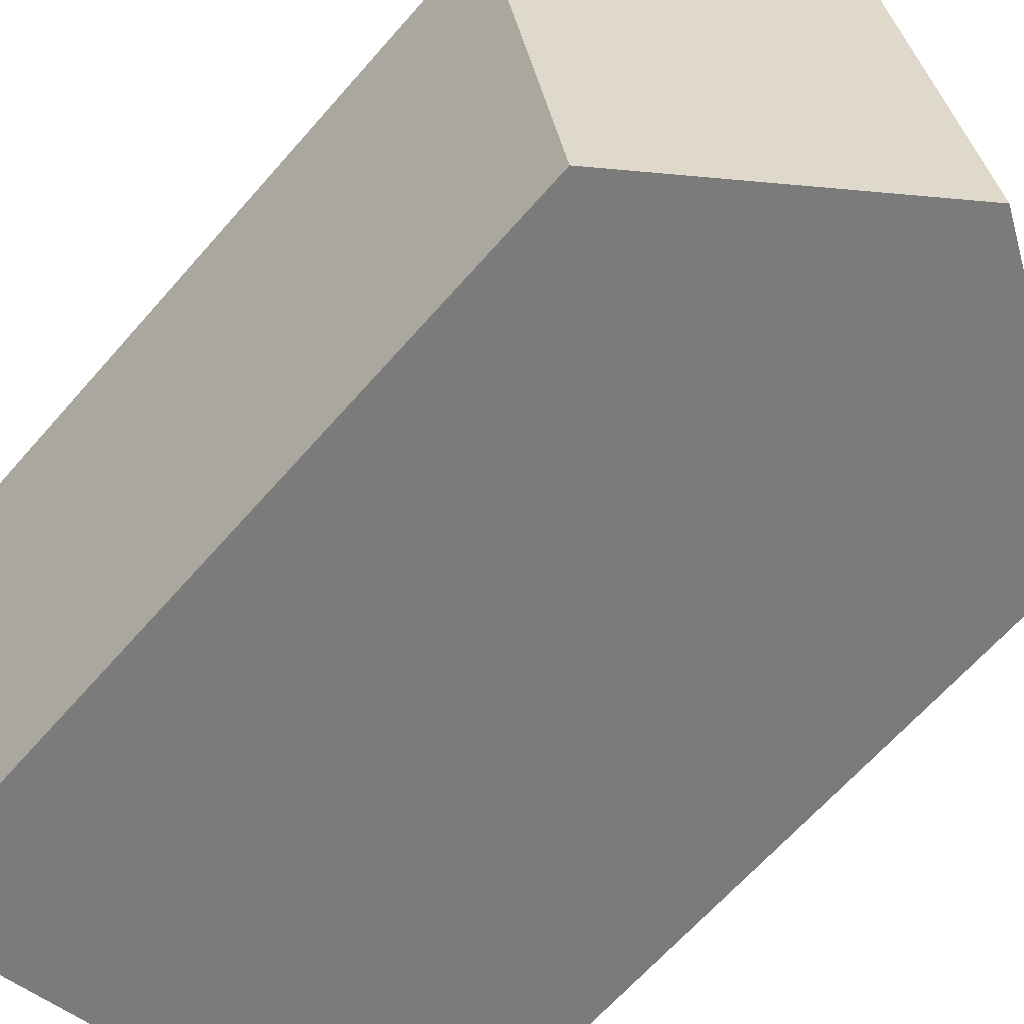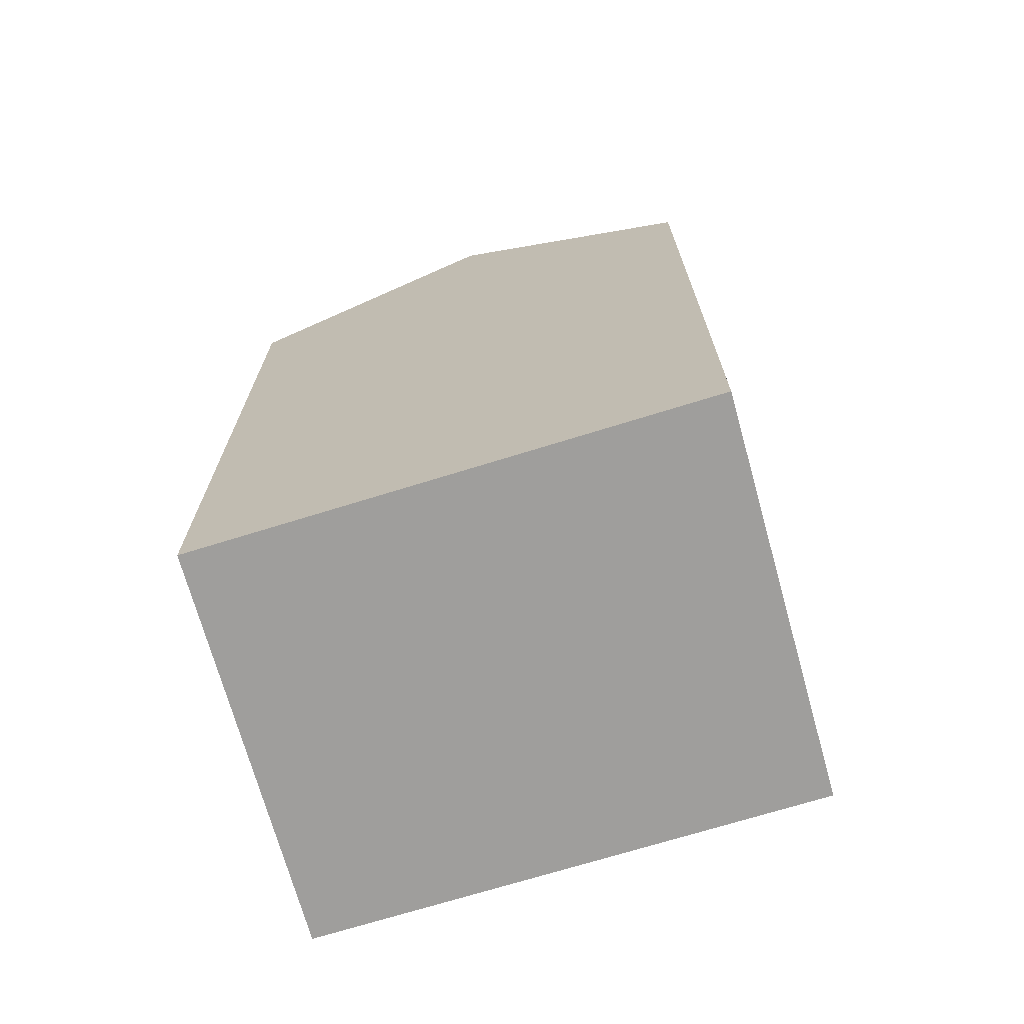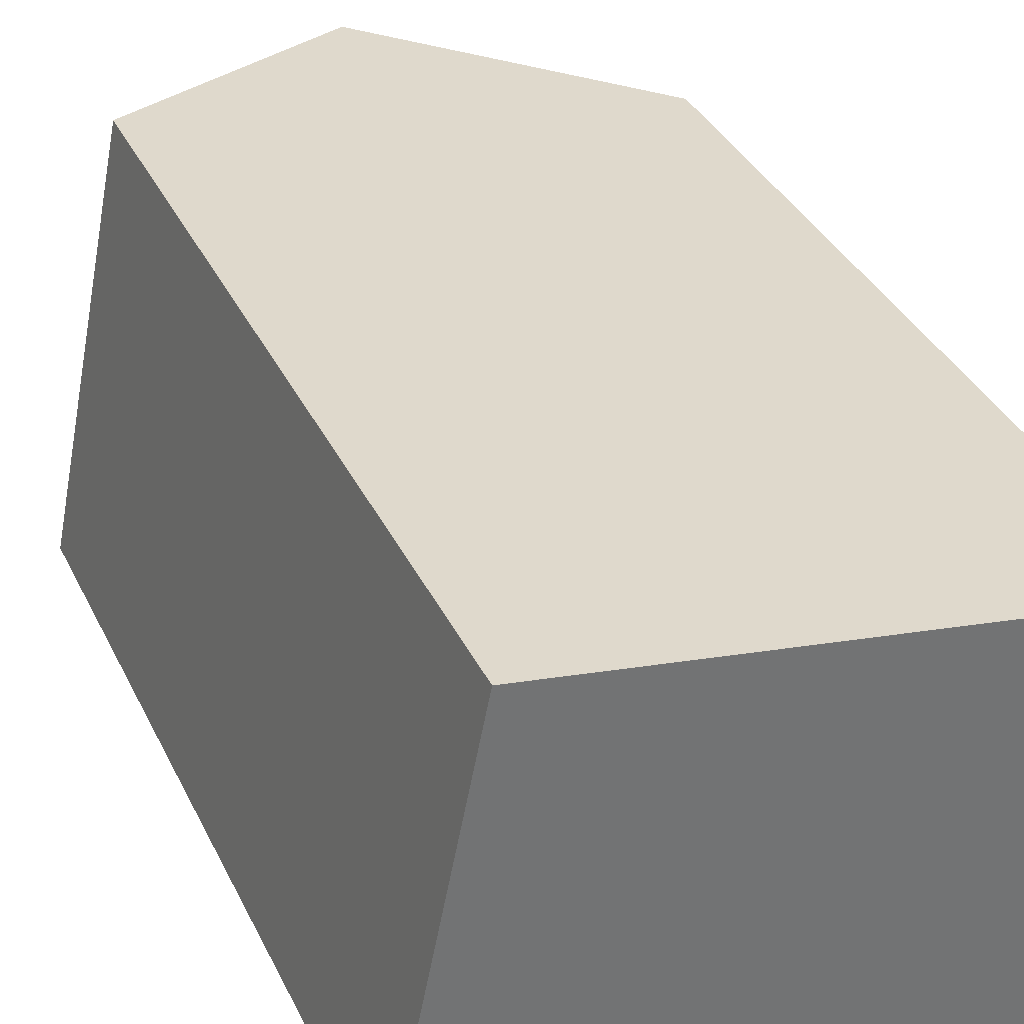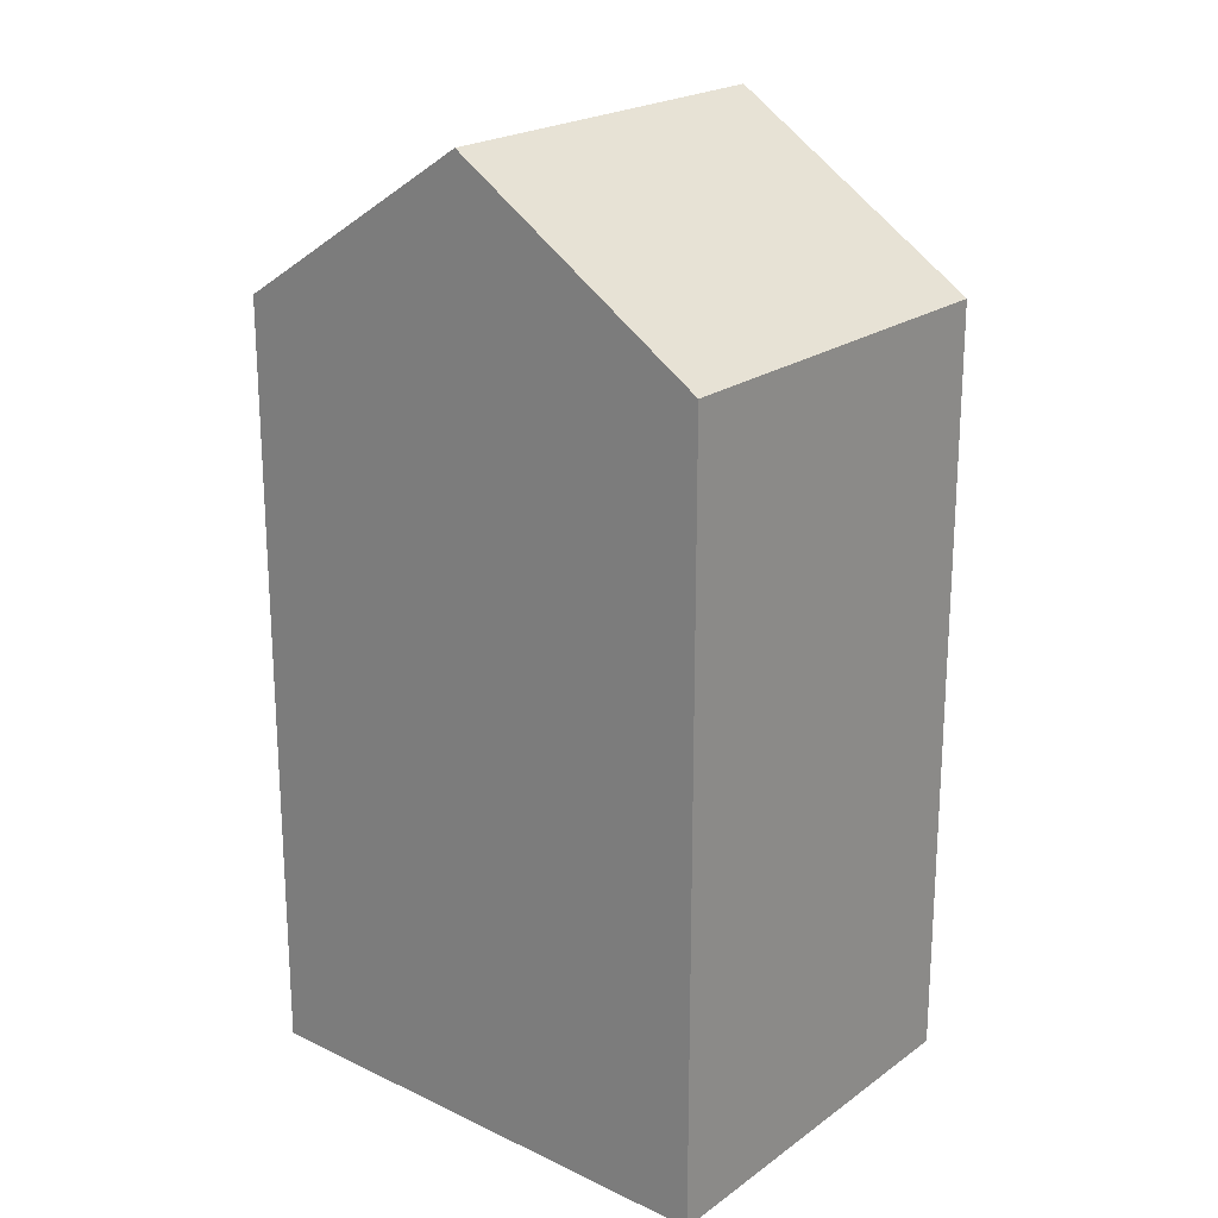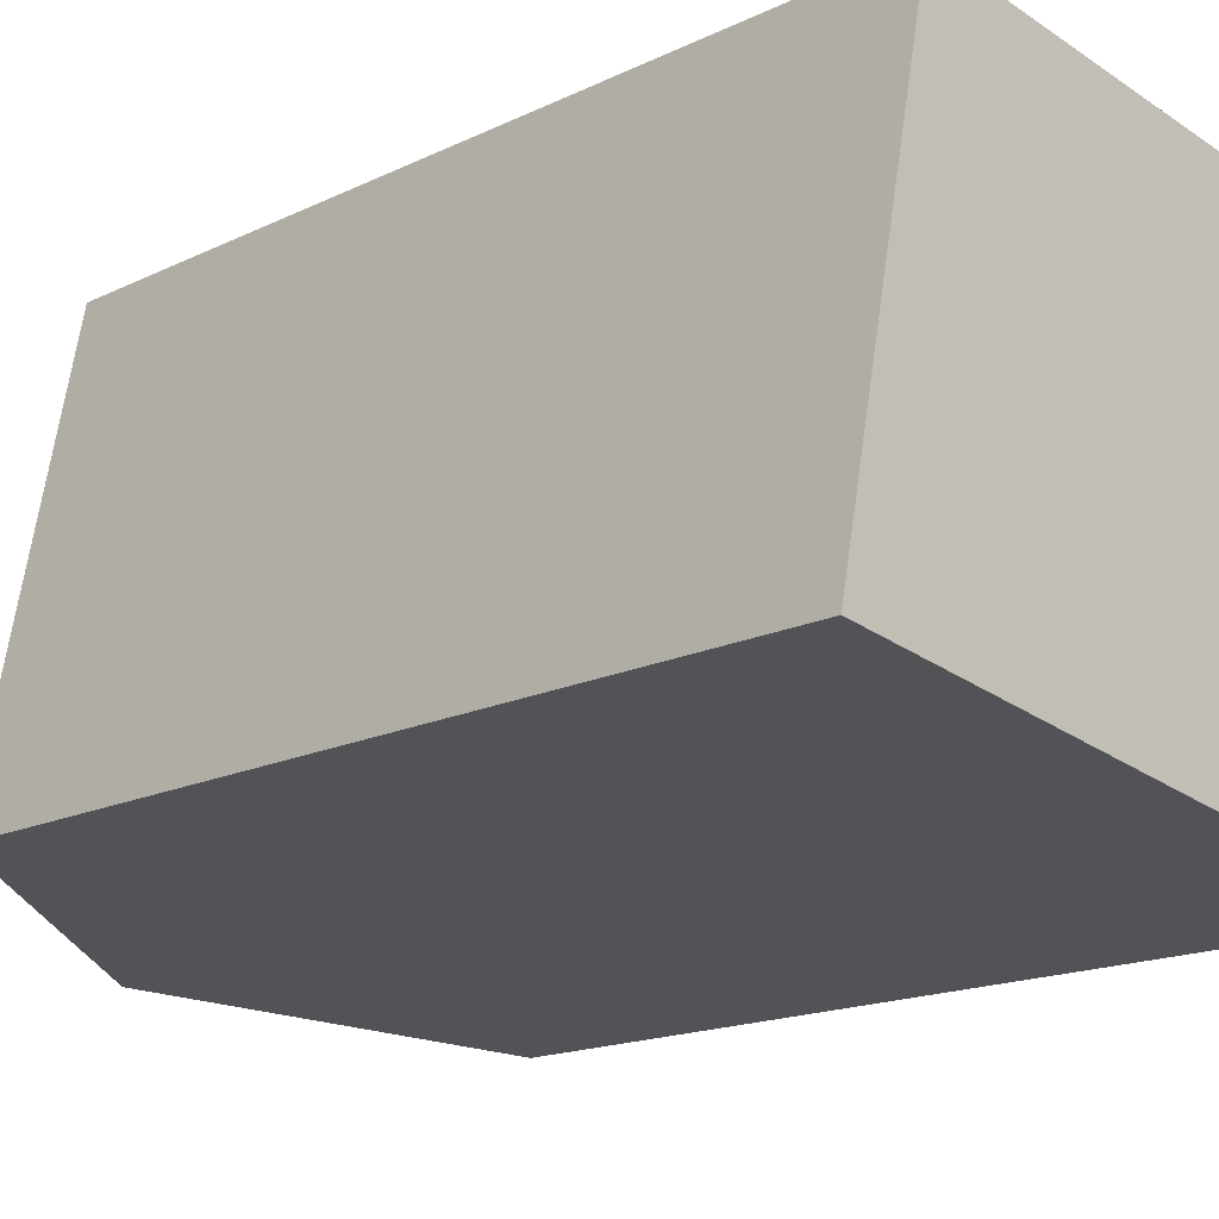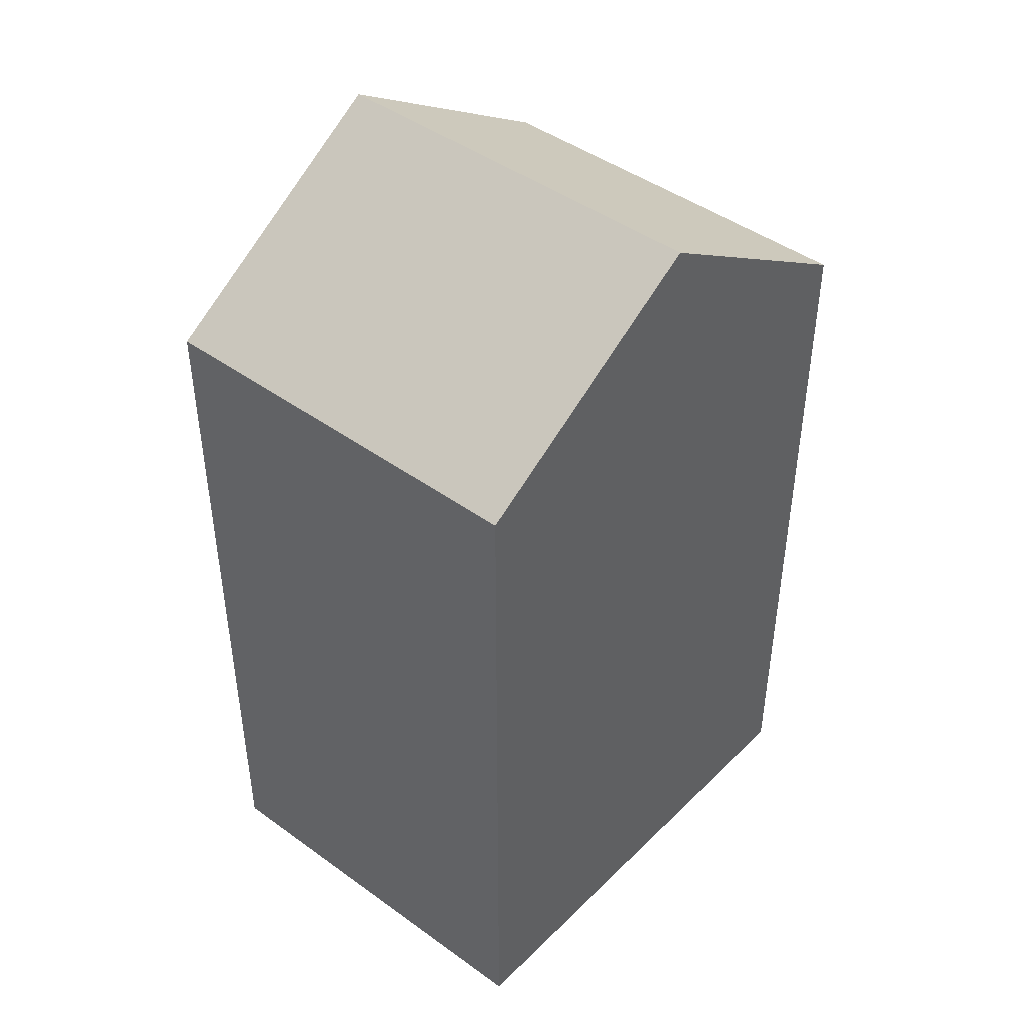
<metadata>
{"format":"obj","ext":"obj","renderer":"f3d","projection":"perspective","resolution":1024,"background":"white","views":[{"elev":-64.4,"azim":139.0,"up":"+Z"},{"elev":-71.1,"azim":-153.1,"up":"+Y"},{"elev":35.7,"azim":-23.2,"up":"+Z"},{"elev":21.4,"azim":49.9,"up":"+Y"},{"elev":-15.8,"azim":-44.2,"up":"+Z"},{"elev":44.9,"azim":141.3,"up":"+Y"}]}
</metadata>
<code>
v  2.001 -6.103e-16 9.968
v  12.7 1.324e-16 -2.162
v  14.7 -4.779e-16 7.805
v  0 0 0
v  6.352 23.46 -1.082
v  2.001 19.34 9.967
v  8.353 23.46 8.886
v  0.000413 19.34 -0.0006119
v  12.7 19.34 -2.163
v  14.7 19.34 7.805
g defaultobject
f 1 2 3
f 2 1 4
f 5 6 7
f 6 5 8
f 9 7 10
f 7 9 5
f 10 1 3
f 1 10 6
f 6 10 7
f 6 4 1
f 4 6 8
f 8 2 4
f 2 8 9
f 9 8 5
f 2 10 3
f 10 2 9

</code>
